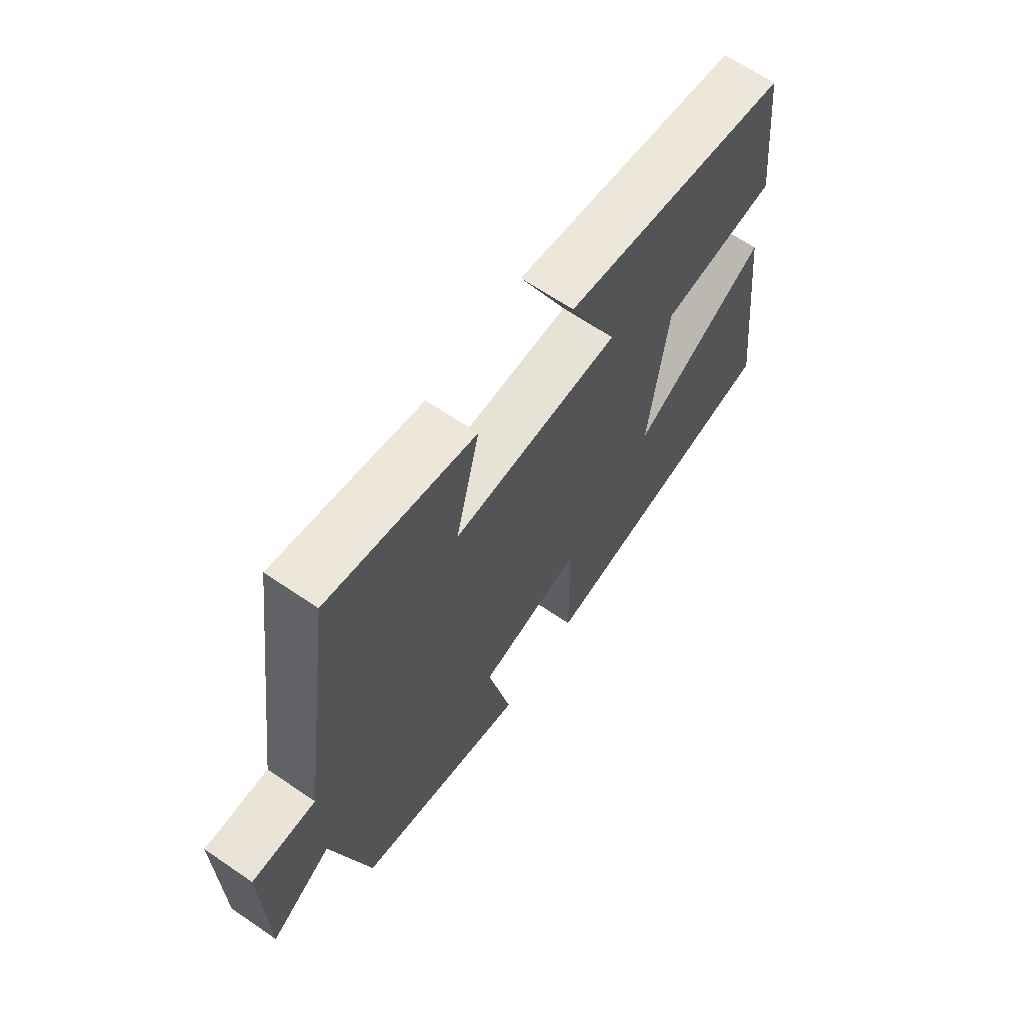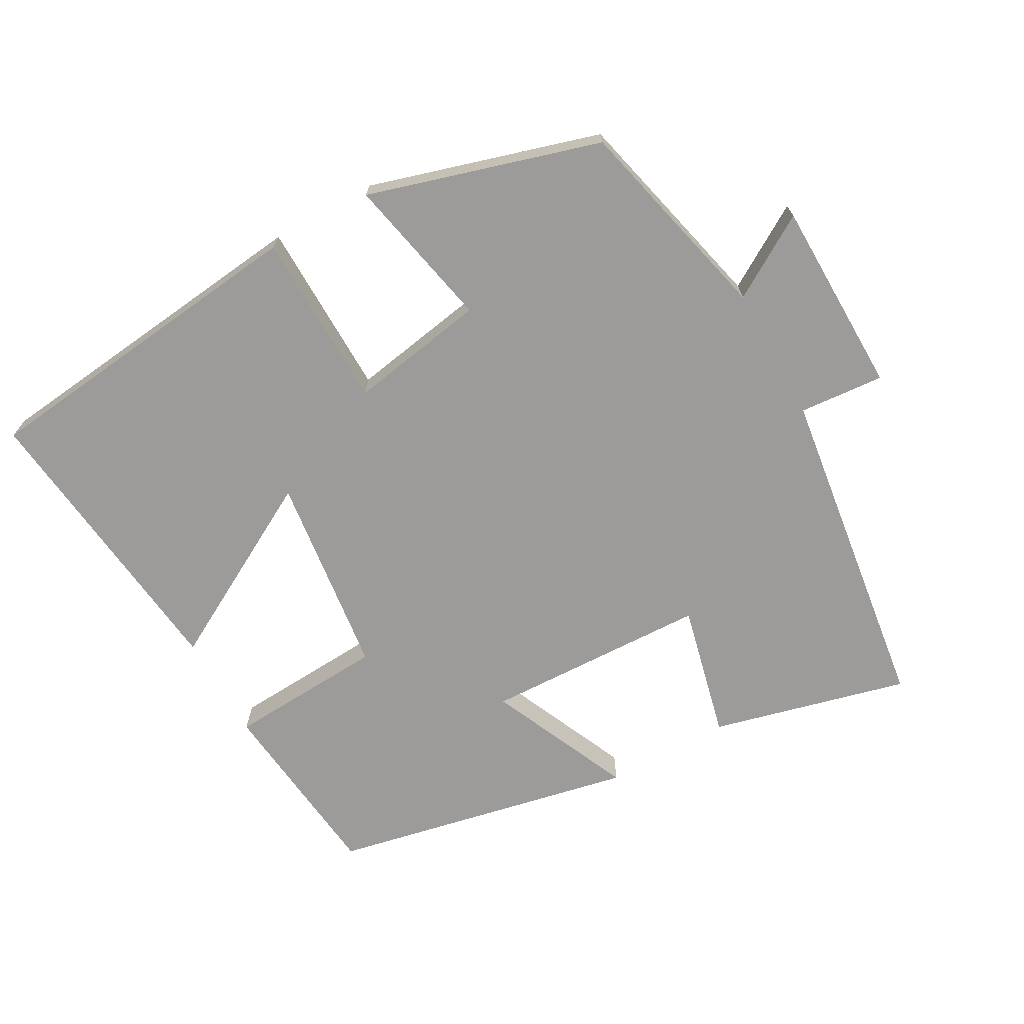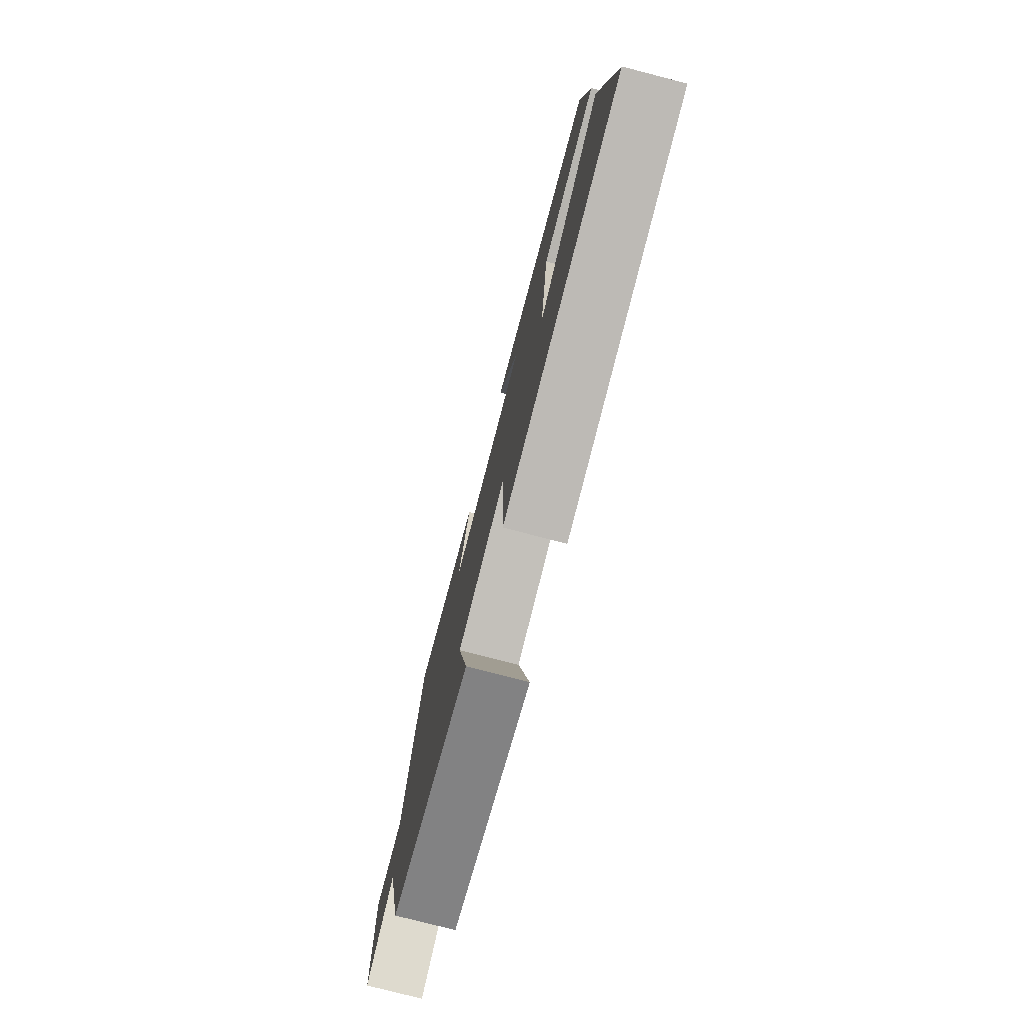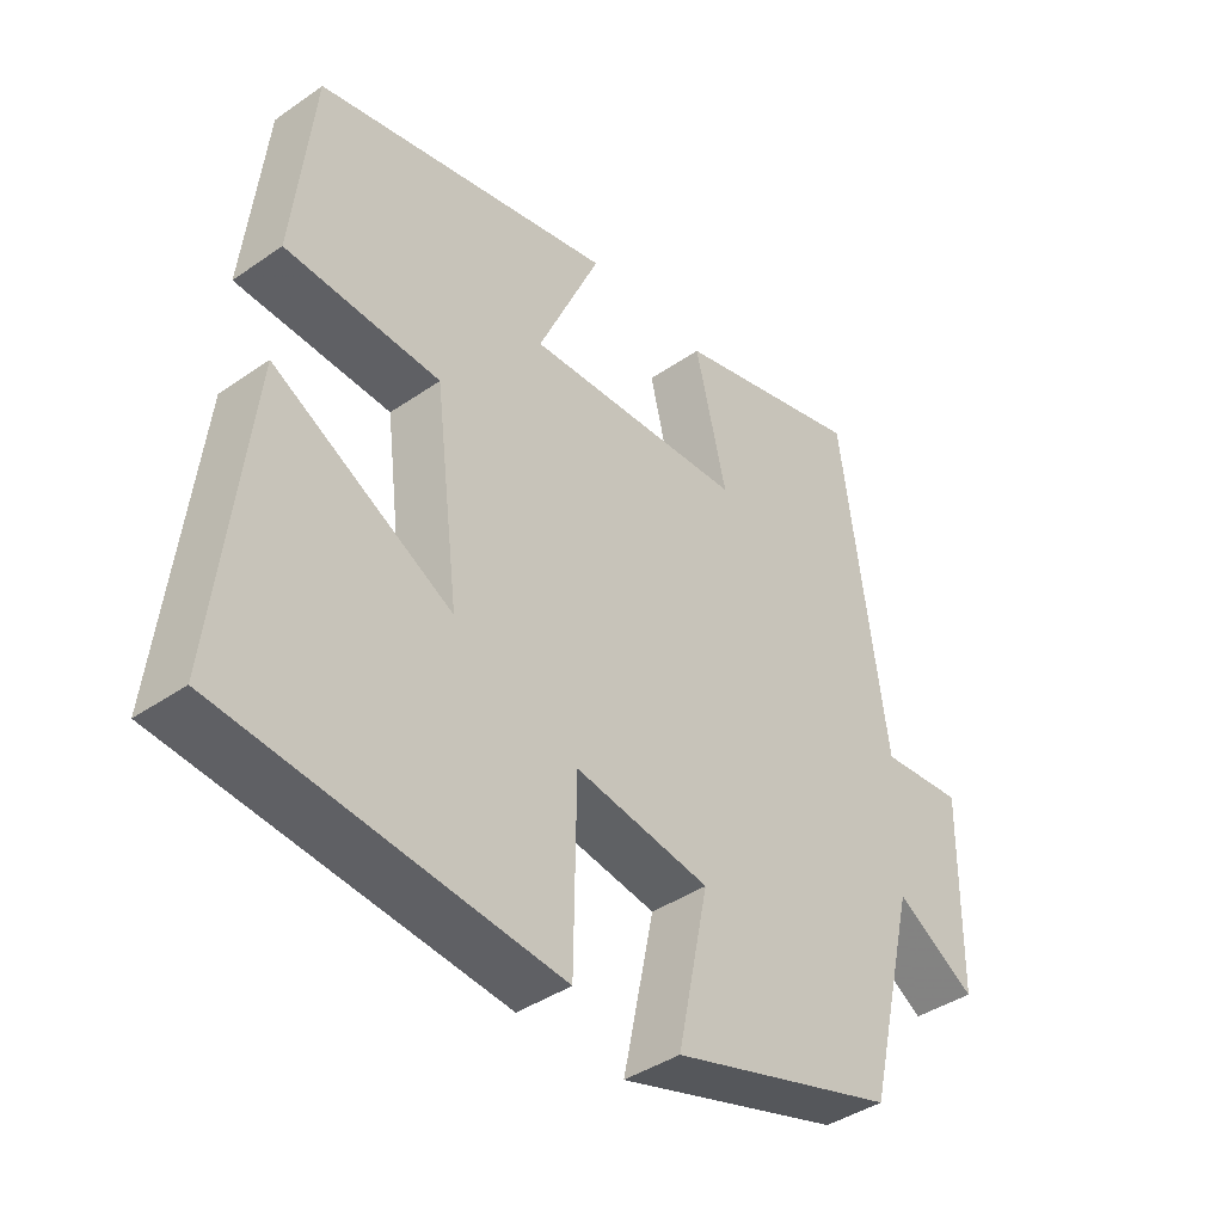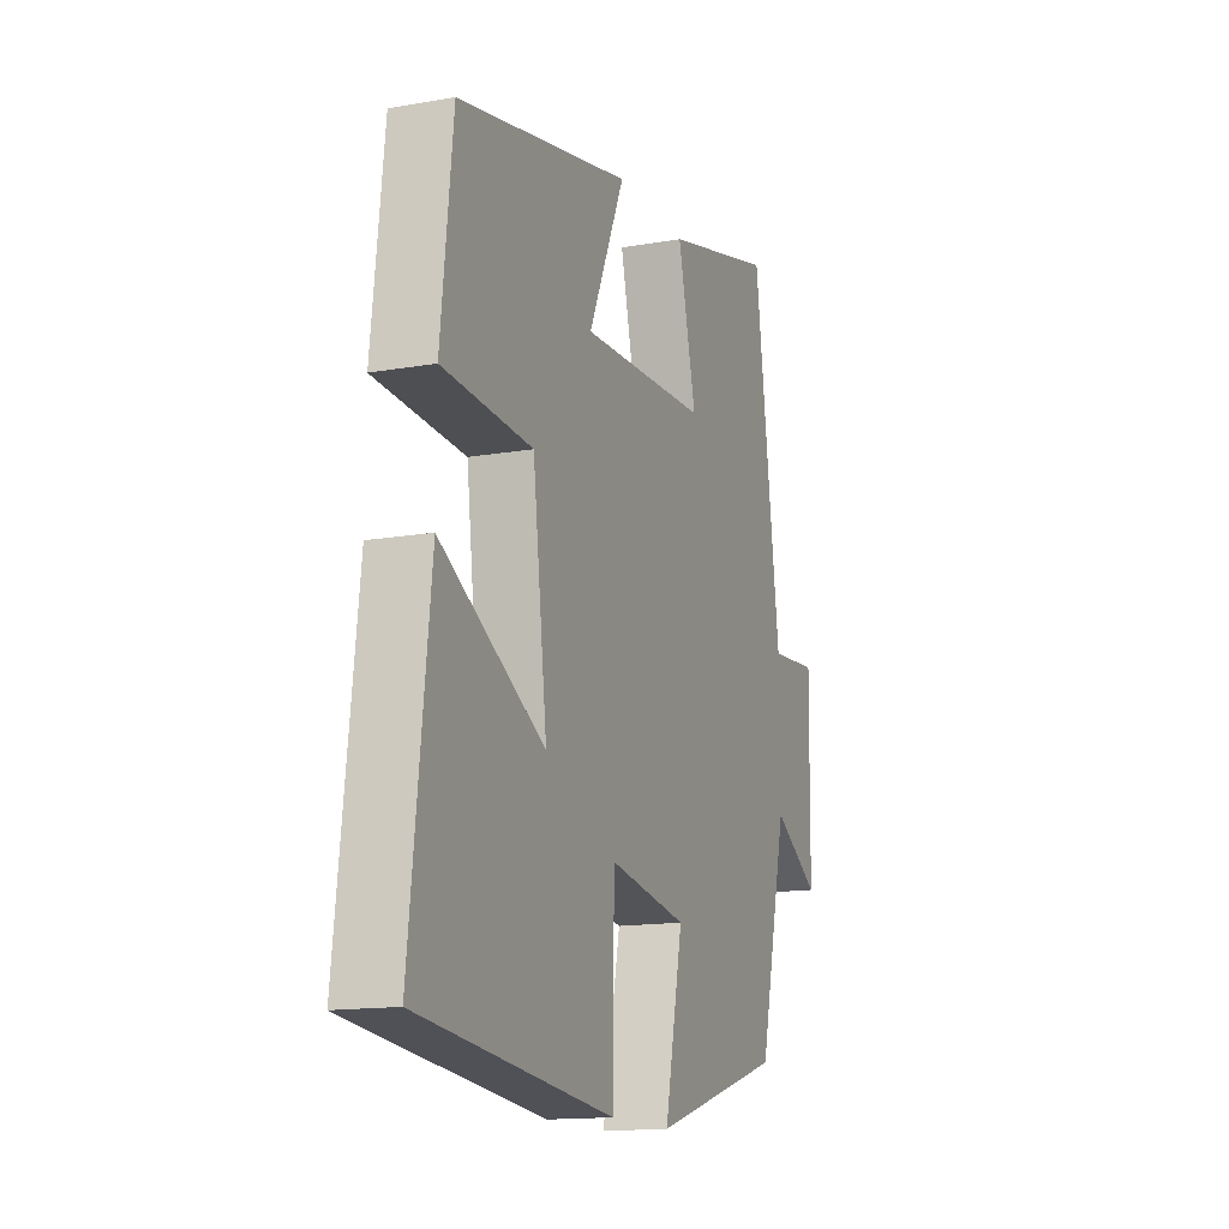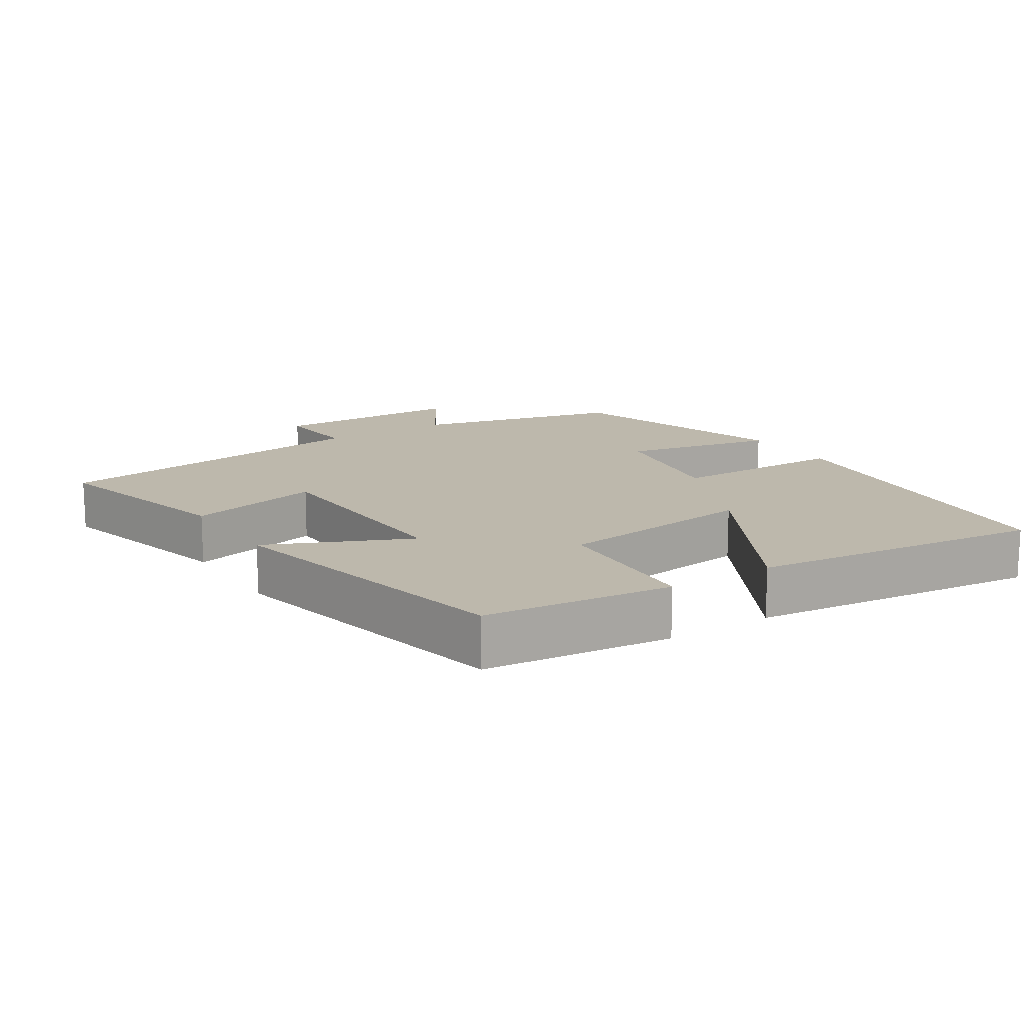
<metadata>
{"format":"obj","ext":"obj","renderer":"f3d","projection":"perspective","resolution":1024,"background":"white","views":[{"elev":65.8,"azim":-55.6,"up":"+Z"},{"elev":-69.9,"azim":-150.8,"up":"+Y"},{"elev":-77.5,"azim":75.5,"up":"+Z"},{"elev":-40.6,"azim":130.4,"up":"+Z"},{"elev":-14.5,"azim":110.9,"up":"+Z"},{"elev":14.9,"azim":57.2,"up":"+Y"}]}
</metadata>
<code>
v 0.47 0.07 0.408
v 0.5 0.07 0.136
v 0.274 0.07 0.123
v 0.238 0.07 -0.167
v 0.5 0.07 -0.022
v 0.549 0.07 -0.446
v 0.06 0.07 -0.5
v 0.056 0.07 -0.246
v -0.142 0.07 -0.28
v -0.096 0.07 -0.5
v -0.428 0.07 -0.401
v -0.5 0.07 -0.102
v -0.618 0.07 -0.174
v -0.622 0.07 0.106
v -0.5 0.07 0.096
v -0.434 0.07 0.572
v -0.152 0.07 0.5
v -0.198 0.07 0.307
v 0.124 0.07 0.295
v 0.032 0.07 0.5
v 0.47 0 0.408
v 0.5 0 0.136
v 0.274 0 0.123
v 0.238 0 -0.167
v 0.5 0 -0.022
v 0.549 0 -0.446
v 0.06 0 -0.5
v 0.056 0 -0.246
v -0.142 0 -0.28
v -0.096 0 -0.5
v -0.428 0 -0.401
v -0.5 0 -0.102
v -0.618 0 -0.174
v -0.622 0 0.106
v -0.5 0 0.096
v -0.434 0 0.572
v -0.152 0 0.5
v -0.198 0 0.307
v 0.124 0 0.295
v 0.032 0 0.5
f 19 20 1 2
f 18 19 2 3
f 15 16 17 18
f 15 18 3 4
f 12 13 14 15
f 12 15 4
f 9 10 11 12
f 8 9 12 4
f 7 8 4
f 4 5 6 7
f 22 21 40 39
f 23 22 39 38
f 38 37 36 35
f 24 23 38 35
f 35 34 33 32
f 24 35 32
f 32 31 30 29
f 24 32 29 28
f 24 28 27
f 27 26 25 24
f 1 21 22 2
f 2 22 23 3
f 3 23 24 4
f 4 24 25 5
f 5 25 26 6
f 6 26 27 7
f 7 27 28 8
f 8 28 29 9
f 9 29 30 10
f 10 30 31 11
f 11 31 32 12
f 12 32 33 13
f 13 33 34 14
f 14 34 35 15
f 15 35 36 16
f 16 36 37 17
f 17 37 38 18
f 18 38 39 19
f 19 39 40 20
f 20 40 21 1

</code>
